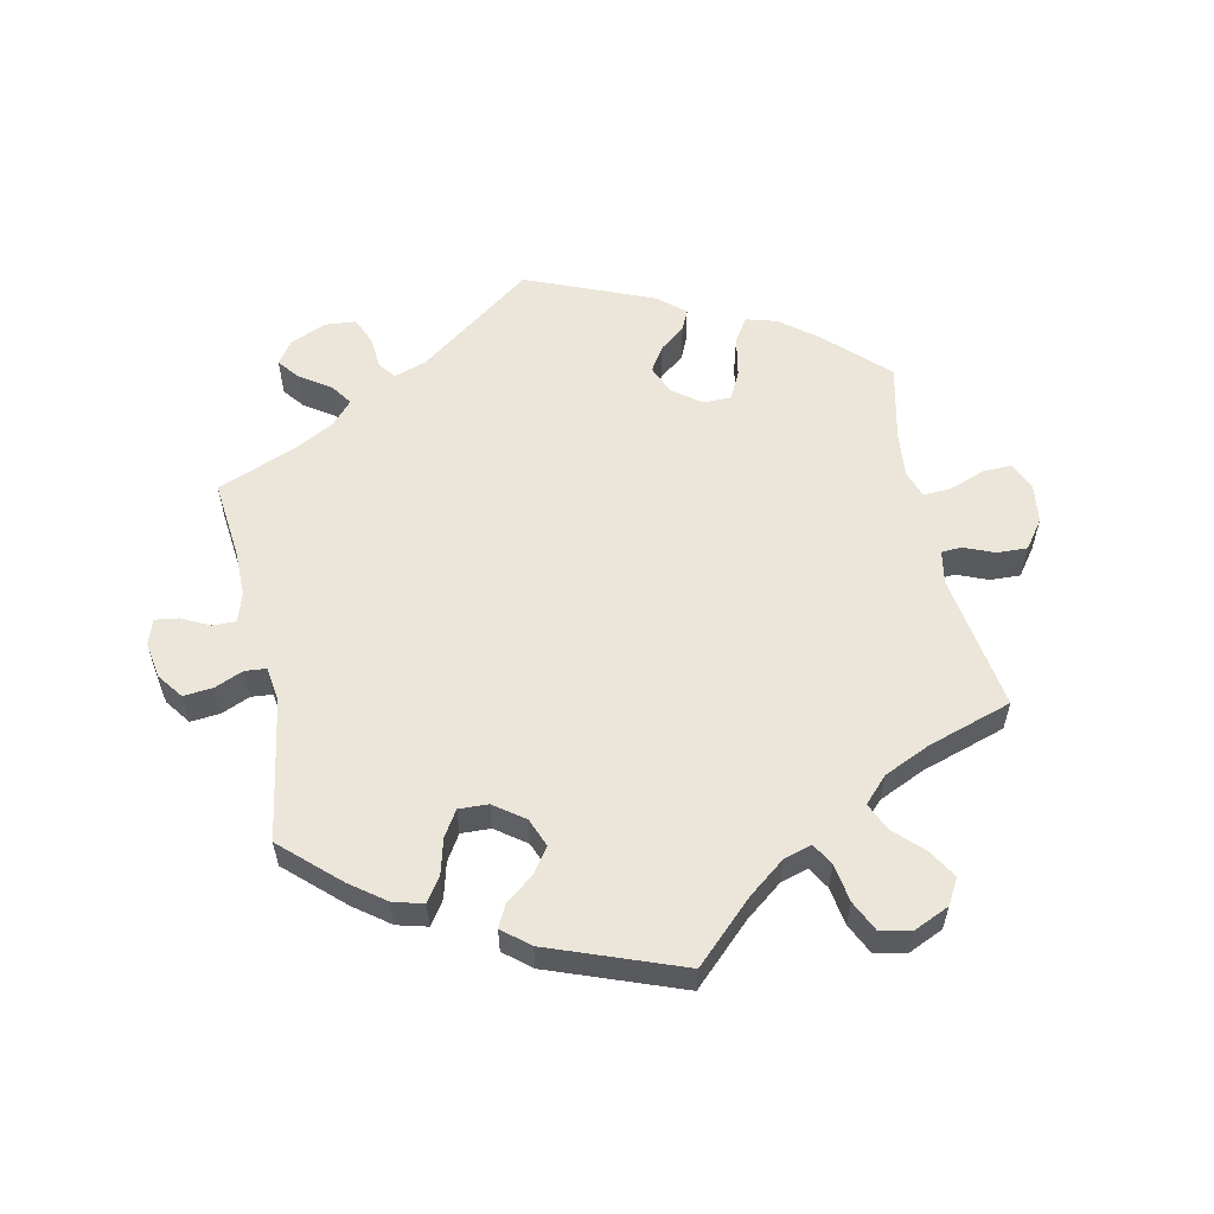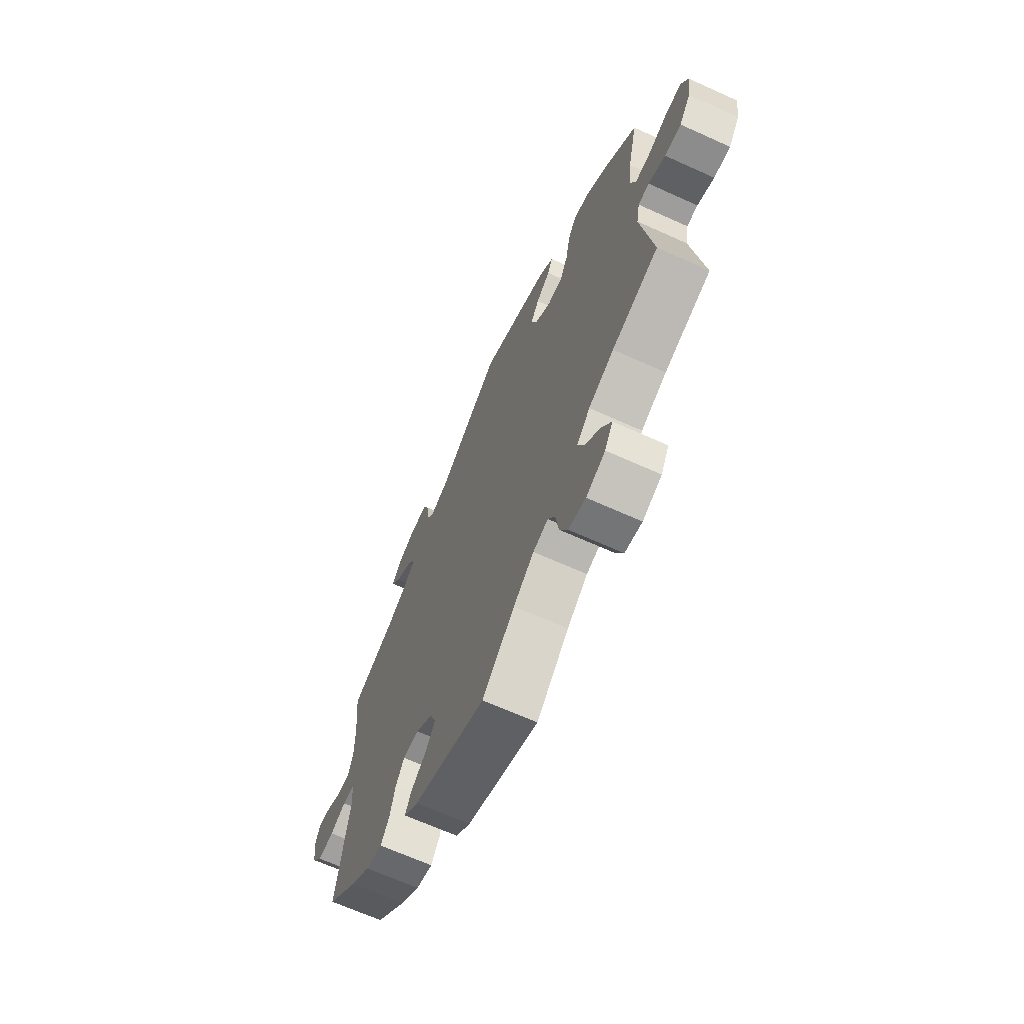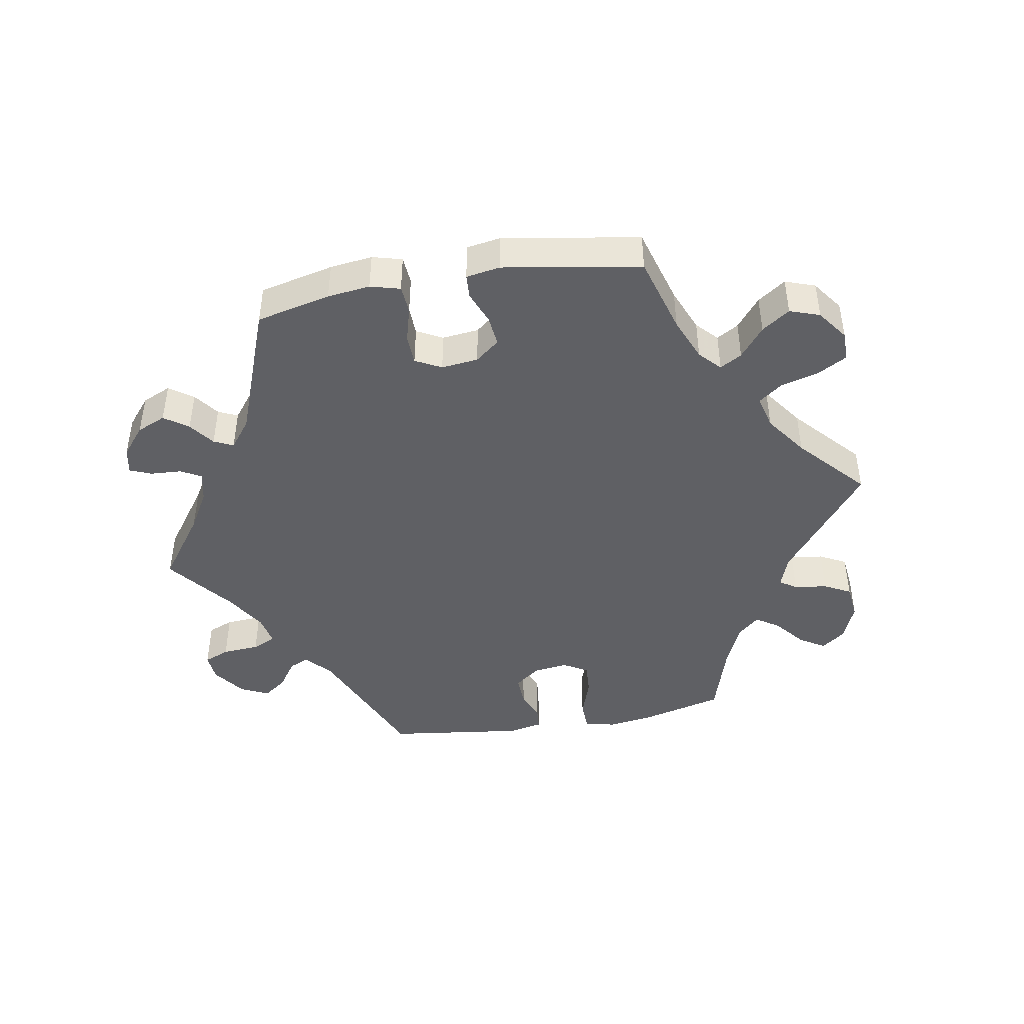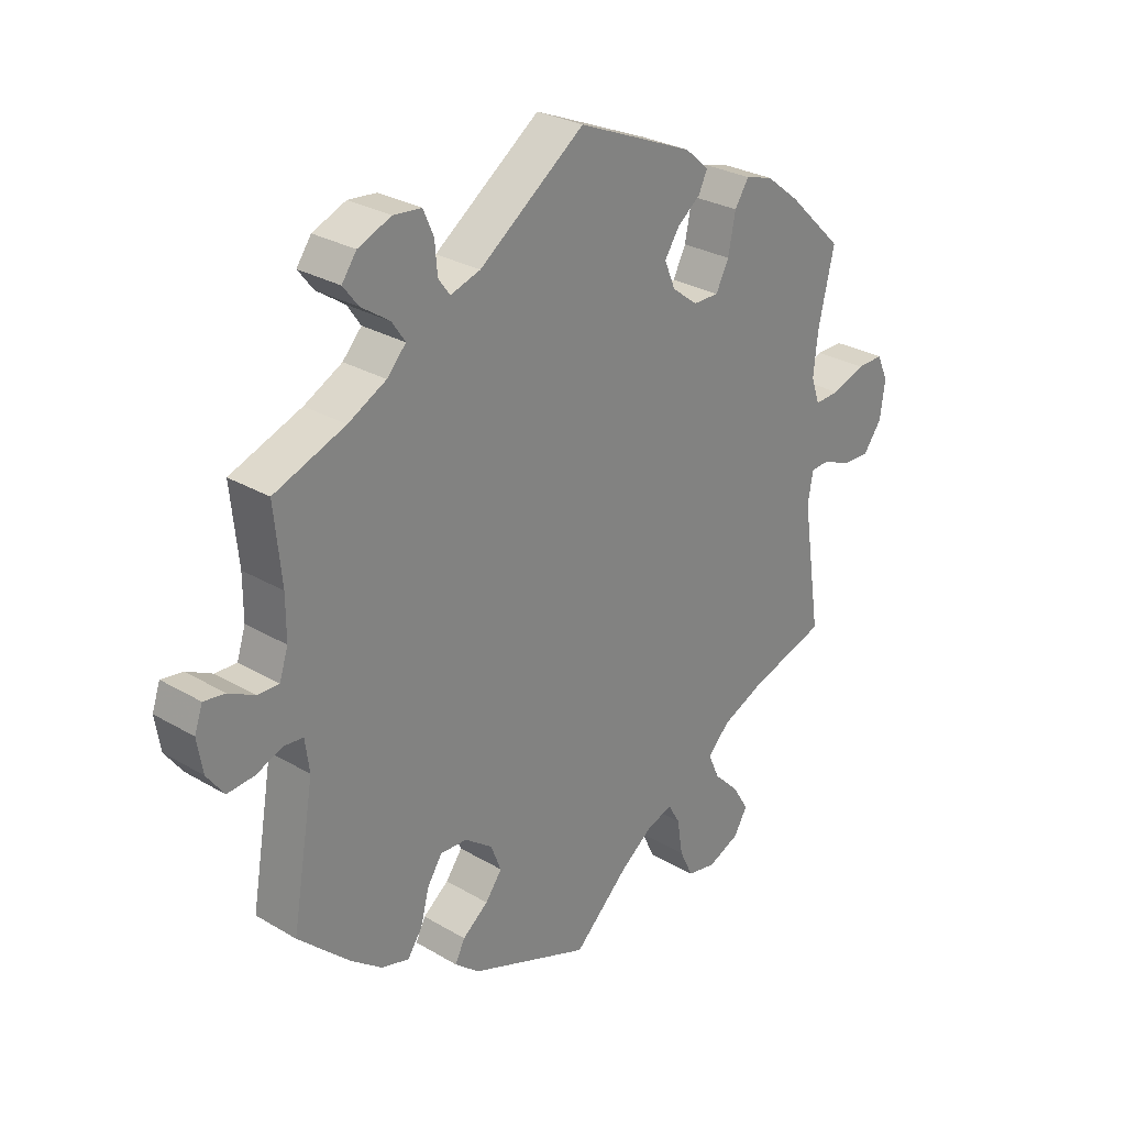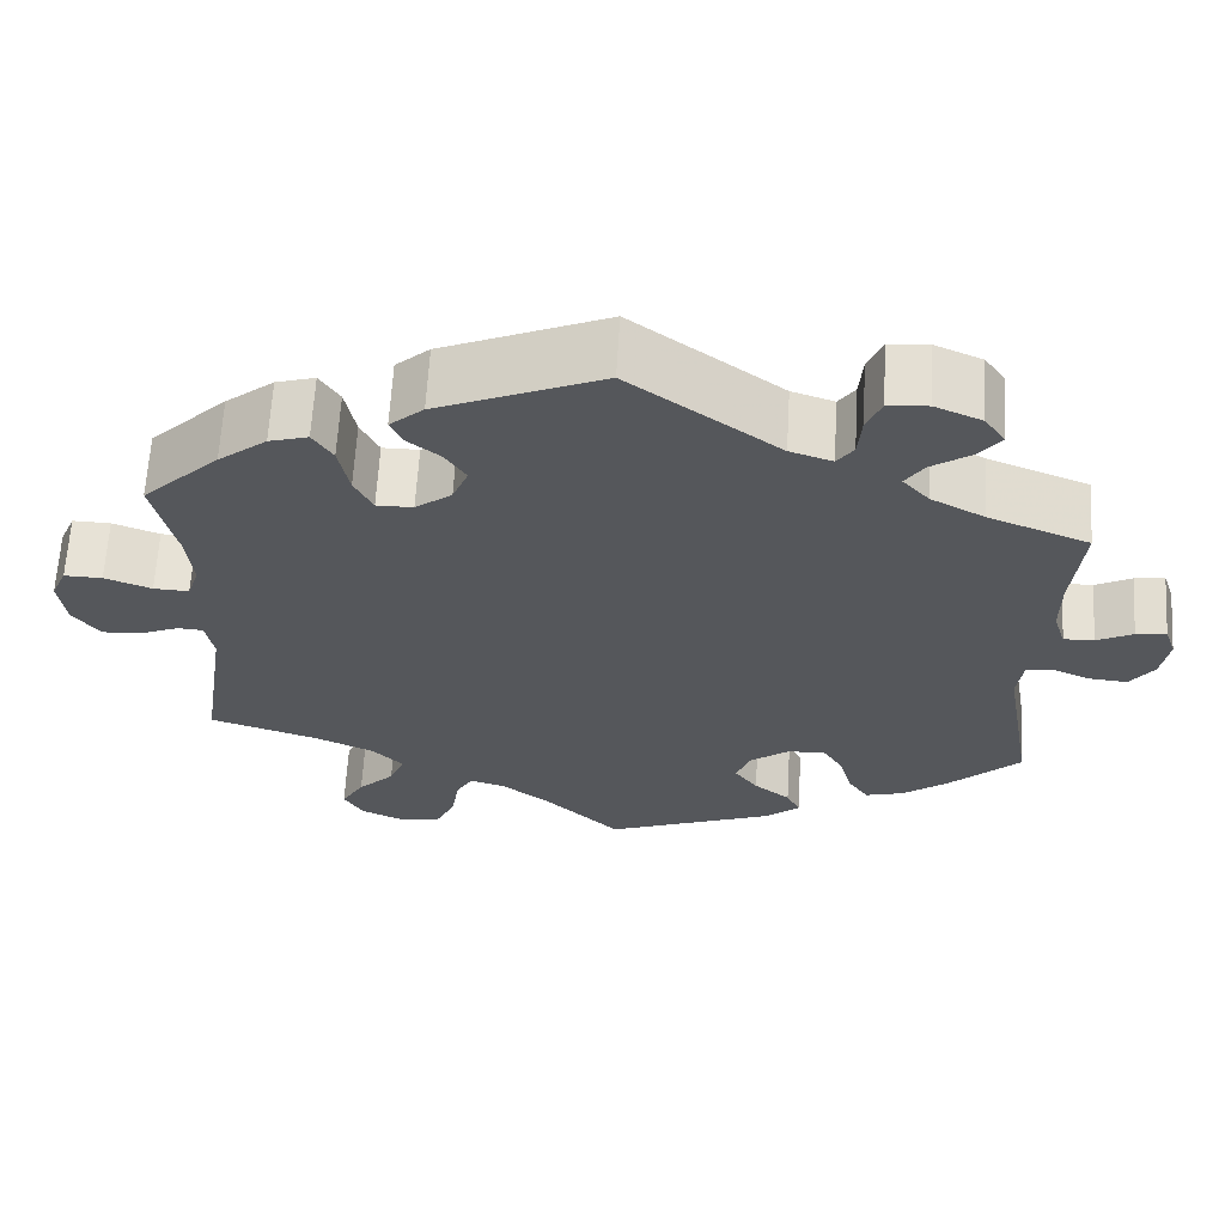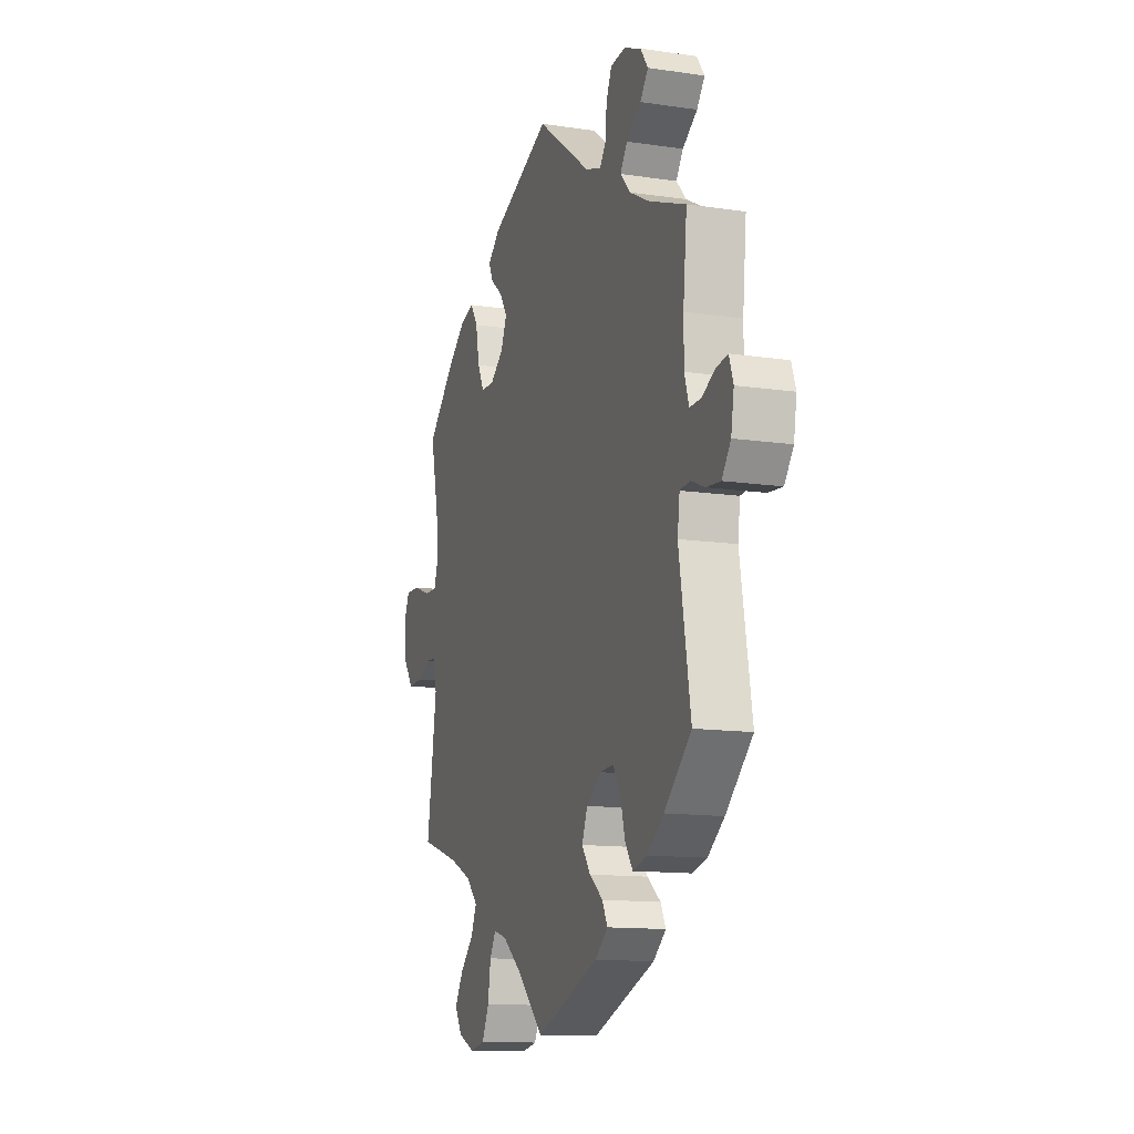
<metadata>
{"format":"obj","ext":"obj","renderer":"f3d","projection":"perspective","resolution":1024,"background":"white","views":[{"elev":57.5,"azim":167.9,"up":"+Y"},{"elev":-66.8,"azim":-114.4,"up":"+Z"},{"elev":-44.9,"azim":159.9,"up":"+Y"},{"elev":28.0,"azim":131.9,"up":"+Z"},{"elev":63.6,"azim":3.3,"up":"+Z"},{"elev":-12.9,"azim":71.2,"up":"+Z"}]}
</metadata>
<code>
v 0.172 0.07 0.452
v 0.221 0.07 0.436
v 0.24 0.07 0.462
v 0.244 0.07 0.511
v 0.261 0.07 0.55
v 0.307 0.07 0.554
v 0.361 0.07 0.531
v 0.385 0.07 0.497
v 0.36 0.07 0.465
v 0.314 0.07 0.434
v 0.292 0.07 0.402
v 0.323 0.07 0.368
v 0.385 0.07 0.335
v 0.501 0.07 0.29
v 0.489 0.07 0.171
v 0.489 0.07 0.103
v 0.503 0.07 0.059
v 0.538 0.07 0.06
v 0.58 0.07 0.081
v 0.615 0.07 0.086
v 0.628 0.07 0.048
v 0.619 0.07 -0.006
v 0.591 0.07 -0.044
v 0.547 0.07 -0.04
v 0.504 0.07 -0.022
v 0.472 0.07 -0.025
v 0.465 0.07 -0.077
v 0.501 0.07 -0.288
v 0.417 0.07 -0.366
v 0.365 0.07 -0.405
v 0.32 0.07 -0.417
v 0.296 0.07 -0.382
v 0.282 0.07 -0.329
v 0.258 0.07 -0.291
v 0.214 0.07 -0.293
v 0.169 0.07 -0.326
v 0.152 0.07 -0.369
v 0.179 0.07 -0.406
v 0.221 0.07 -0.439
v 0.237 0.07 -0.471
v 0.197 0.07 -0.504
v 0 0.07 -0.578
v -0.088 0.07 -0.494
v -0.144 0.07 -0.451
v -0.185 0.07 -0.439
v -0.204 0.07 -0.472
v -0.213 0.07 -0.529
v -0.235 0.07 -0.575
v -0.282 0.07 -0.584
v -0.334 0.07 -0.561
v -0.356 0.07 -0.523
v -0.33 0.07 -0.48
v -0.288 0.07 -0.438
v -0.27 0.07 -0.397
v -0.306 0.07 -0.36
v -0.375 0.07 -0.329
v -0.501 0.07 -0.289
v -0.47 0.07 -0.083
v -0.479 0.07 -0.034
v -0.509 0.07 -0.032
v -0.555 0.07 -0.051
v -0.6 0.07 -0.053
v -0.631 0.07 -0.011
v -0.639 0.07 0.048
v -0.621 0.07 0.089
v -0.577 0.07 0.088
v -0.523 0.07 0.068
v -0.482 0.07 0.066
v -0.468 0.07 0.107
v -0.475 0.07 0.175
v -0.501 0.07 0.289
v -0.412 0.07 0.375
v -0.356 0.07 0.419
v -0.311 0.07 0.432
v -0.288 0.07 0.396
v -0.276 0.07 0.335
v -0.255 0.07 0.293
v -0.213 0.07 0.293
v -0.171 0.07 0.325
v -0.153 0.07 0.368
v -0.177 0.07 0.405
v -0.215 0.07 0.435
v -0.229 0.07 0.465
v -0.19 0.07 0.499
v 0 0.07 0.578
v 0.172 0 0.452
v 0.221 0 0.436
v 0.24 0 0.462
v 0.244 0 0.511
v 0.261 0 0.55
v 0.307 0 0.554
v 0.361 0 0.531
v 0.385 0 0.497
v 0.36 0 0.465
v 0.314 0 0.434
v 0.292 0 0.402
v 0.323 0 0.368
v 0.385 0 0.335
v 0.501 0 0.29
v 0.489 0 0.171
v 0.489 0 0.103
v 0.503 0 0.059
v 0.538 0 0.06
v 0.58 0 0.081
v 0.615 0 0.086
v 0.628 0 0.048
v 0.619 0 -0.006
v 0.591 0 -0.044
v 0.547 0 -0.04
v 0.504 0 -0.022
v 0.472 0 -0.025
v 0.465 0 -0.077
v 0.501 0 -0.288
v 0.417 0 -0.366
v 0.365 0 -0.405
v 0.32 0 -0.417
v 0.296 0 -0.382
v 0.282 0 -0.329
v 0.258 0 -0.291
v 0.214 0 -0.293
v 0.169 0 -0.326
v 0.152 0 -0.369
v 0.179 0 -0.406
v 0.221 0 -0.439
v 0.237 0 -0.471
v 0.197 0 -0.504
v 0 0 -0.578
v -0.088 0 -0.494
v -0.144 0 -0.451
v -0.185 0 -0.439
v -0.204 0 -0.472
v -0.213 0 -0.529
v -0.235 0 -0.575
v -0.282 0 -0.584
v -0.334 0 -0.561
v -0.356 0 -0.523
v -0.33 0 -0.48
v -0.288 0 -0.438
v -0.27 0 -0.397
v -0.306 0 -0.36
v -0.375 0 -0.329
v -0.501 0 -0.289
v -0.47 0 -0.083
v -0.479 0 -0.034
v -0.509 0 -0.032
v -0.555 0 -0.051
v -0.6 0 -0.053
v -0.631 0 -0.011
v -0.639 0 0.048
v -0.621 0 0.089
v -0.577 0 0.088
v -0.523 0 0.068
v -0.482 0 0.066
v -0.468 0 0.107
v -0.475 0 0.175
v -0.501 0 0.289
v -0.412 0 0.375
v -0.356 0 0.419
v -0.311 0 0.432
v -0.288 0 0.396
v -0.276 0 0.335
v -0.255 0 0.293
v -0.213 0 0.293
v -0.171 0 0.325
v -0.153 0 0.368
v -0.177 0 0.405
v -0.215 0 0.435
v -0.229 0 0.465
v -0.19 0 0.499
v 0 0 0.578
f 84 85 1
f 81 82 83 84
f 80 81 84 1
f 79 80 1 2
f 78 79 2
f 73 74 75 76
f 73 76 77
f 70 71 72 73
f 69 70 73 77
f 68 69 77 78
f 64 65 66 67
f 64 67 68
f 63 64 68
f 60 61 62 63
f 59 60 63 68
f 58 59 68 78
f 56 57 58 78
f 50 51 52 53
f 50 53 54
f 49 50 54
f 46 47 48 49
f 45 46 49 54
f 44 45 54 55
f 40 41 42 43
f 38 39 40 43
f 37 38 43 44
f 36 37 44 55
f 30 31 32 33
f 30 33 34
f 27 28 29 30
f 26 27 30 34
f 22 23 24 25
f 22 25 26
f 21 22 26
f 18 19 20 21
f 17 18 21 26
f 16 17 26 34
f 13 14 15
f 12 13 15 16
f 11 12 16 34
f 7 8 9 10
f 7 10 11
f 6 7 11
f 3 4 5 6
f 3 6 11
f 2 3 11 34
f 35 36 55 56
f 35 56 78 2
f 2 34 35
f 86 170 169
f 169 168 167 166
f 86 169 166 165
f 87 86 165 164
f 87 164 163
f 161 160 159 158
f 162 161 158
f 158 157 156 155
f 162 158 155 154
f 163 162 154 153
f 152 151 150 149
f 153 152 149
f 153 149 148
f 148 147 146 145
f 153 148 145 144
f 163 153 144 143
f 163 143 142 141
f 138 137 136 135
f 139 138 135
f 139 135 134
f 134 133 132 131
f 139 134 131 130
f 140 139 130 129
f 128 127 126 125
f 128 125 124 123
f 129 128 123 122
f 140 129 122 121
f 118 117 116 115
f 119 118 115
f 115 114 113 112
f 119 115 112 111
f 110 109 108 107
f 111 110 107
f 111 107 106
f 106 105 104 103
f 111 106 103 102
f 119 111 102 101
f 100 99 98
f 101 100 98 97
f 119 101 97 96
f 95 94 93 92
f 96 95 92
f 96 92 91
f 91 90 89 88
f 96 91 88
f 119 96 88 87
f 141 140 121 120
f 87 163 141 120
f 120 119 87
f 1 86 87 2
f 2 87 88 3
f 3 88 89 4
f 4 89 90 5
f 5 90 91 6
f 6 91 92 7
f 7 92 93 8
f 8 93 94 9
f 9 94 95 10
f 10 95 96 11
f 11 96 97 12
f 12 97 98 13
f 13 98 99 14
f 14 99 100 15
f 15 100 101 16
f 16 101 102 17
f 17 102 103 18
f 18 103 104 19
f 19 104 105 20
f 20 105 106 21
f 21 106 107 22
f 22 107 108 23
f 23 108 109 24
f 24 109 110 25
f 25 110 111 26
f 26 111 112 27
f 27 112 113 28
f 28 113 114 29
f 29 114 115 30
f 30 115 116 31
f 31 116 117 32
f 32 117 118 33
f 33 118 119 34
f 34 119 120 35
f 35 120 121 36
f 36 121 122 37
f 37 122 123 38
f 38 123 124 39
f 39 124 125 40
f 40 125 126 41
f 41 126 127 42
f 42 127 128 43
f 43 128 129 44
f 44 129 130 45
f 45 130 131 46
f 46 131 132 47
f 47 132 133 48
f 48 133 134 49
f 49 134 135 50
f 50 135 136 51
f 51 136 137 52
f 52 137 138 53
f 53 138 139 54
f 54 139 140 55
f 55 140 141 56
f 56 141 142 57
f 57 142 143 58
f 58 143 144 59
f 59 144 145 60
f 60 145 146 61
f 61 146 147 62
f 62 147 148 63
f 63 148 149 64
f 64 149 150 65
f 65 150 151 66
f 66 151 152 67
f 67 152 153 68
f 68 153 154 69
f 69 154 155 70
f 70 155 156 71
f 71 156 157 72
f 72 157 158 73
f 73 158 159 74
f 74 159 160 75
f 75 160 161 76
f 76 161 162 77
f 77 162 163 78
f 78 163 164 79
f 79 164 165 80
f 80 165 166 81
f 81 166 167 82
f 82 167 168 83
f 83 168 169 84
f 84 169 170 85
f 85 170 86 1

</code>
